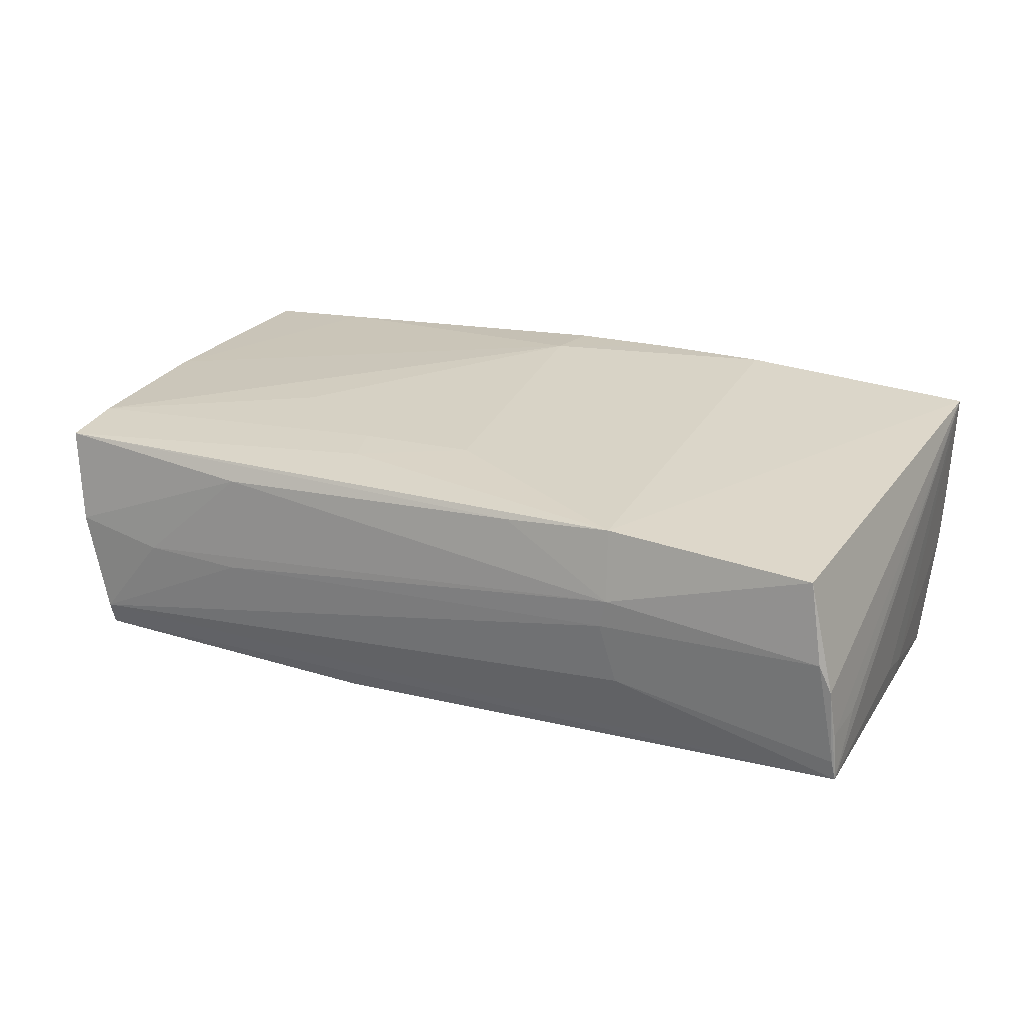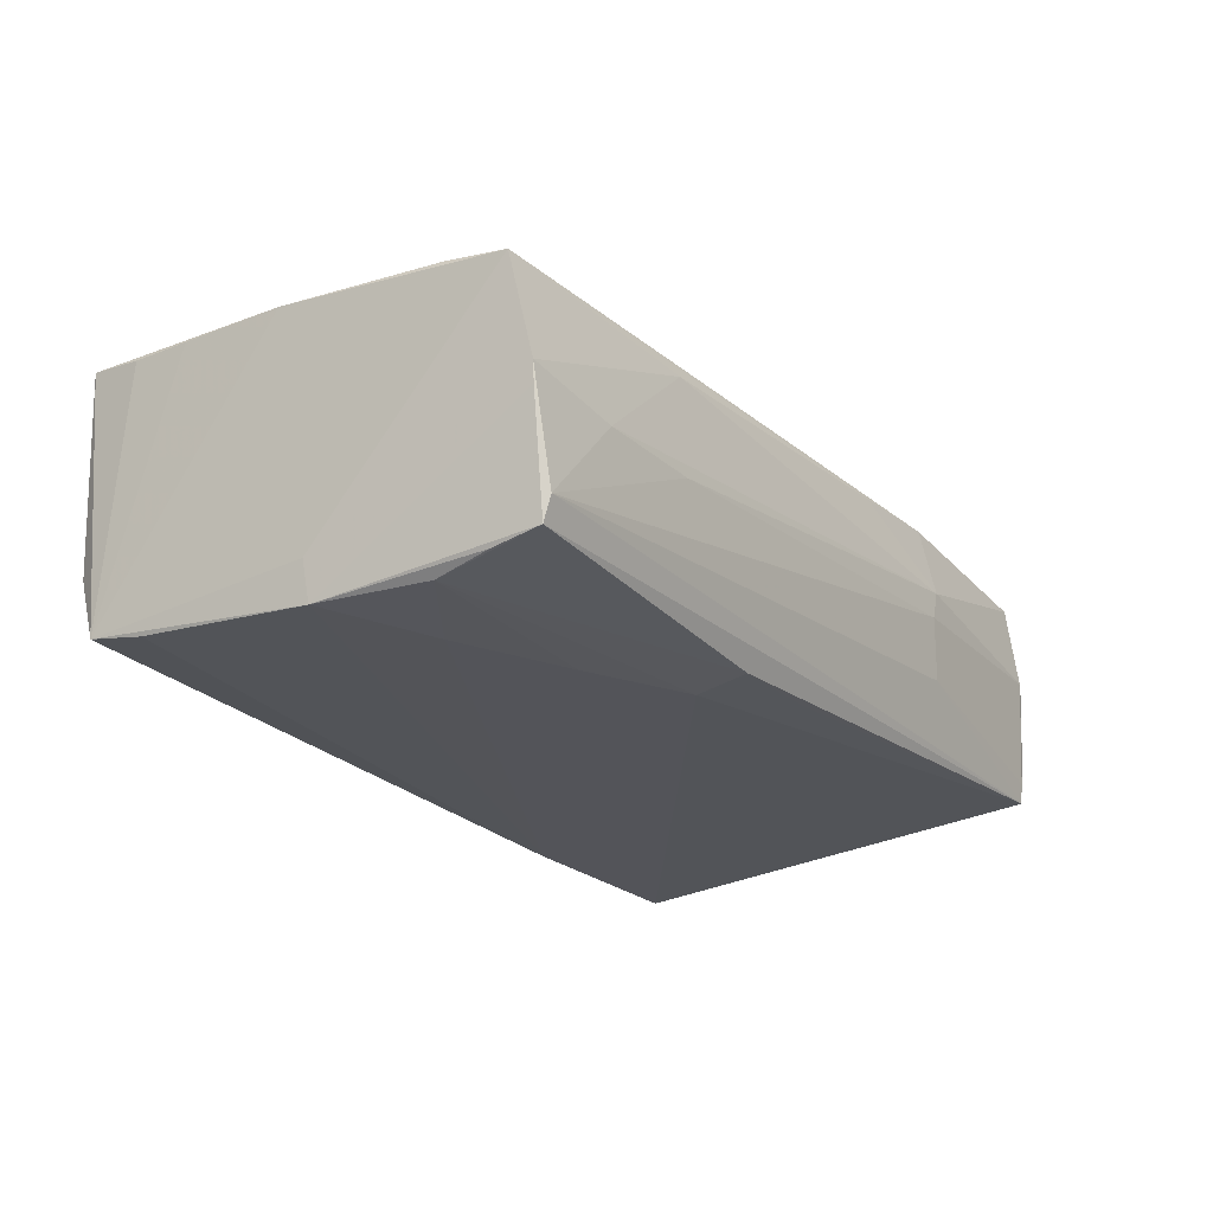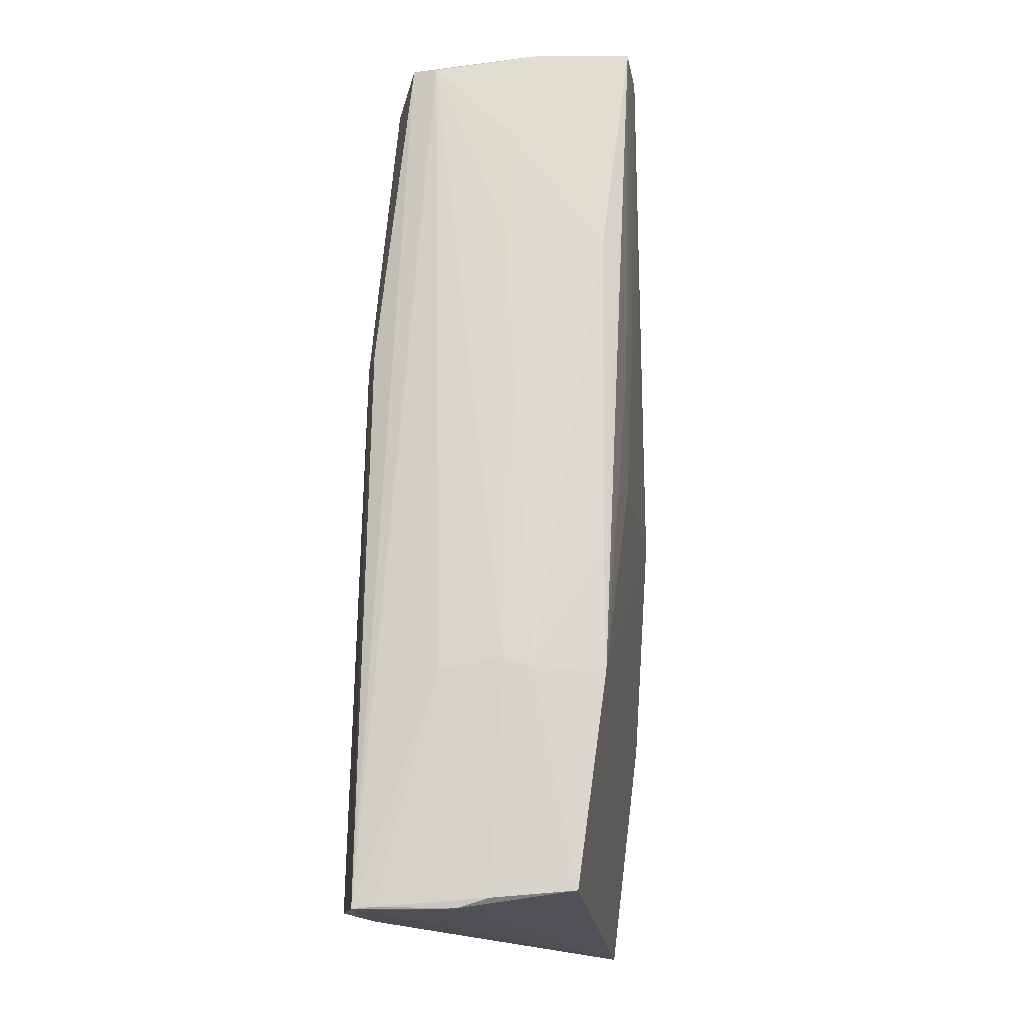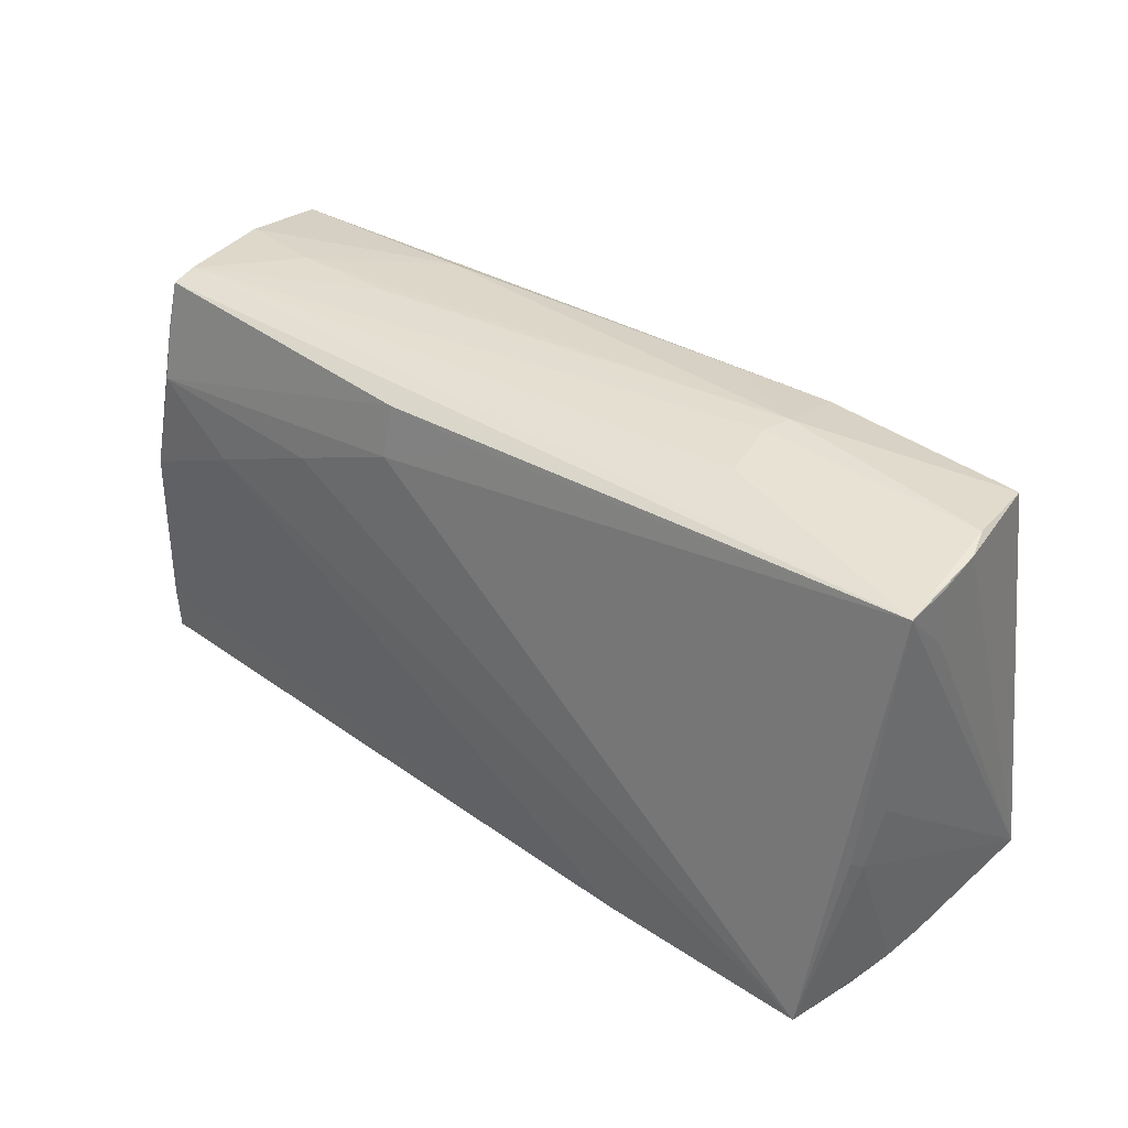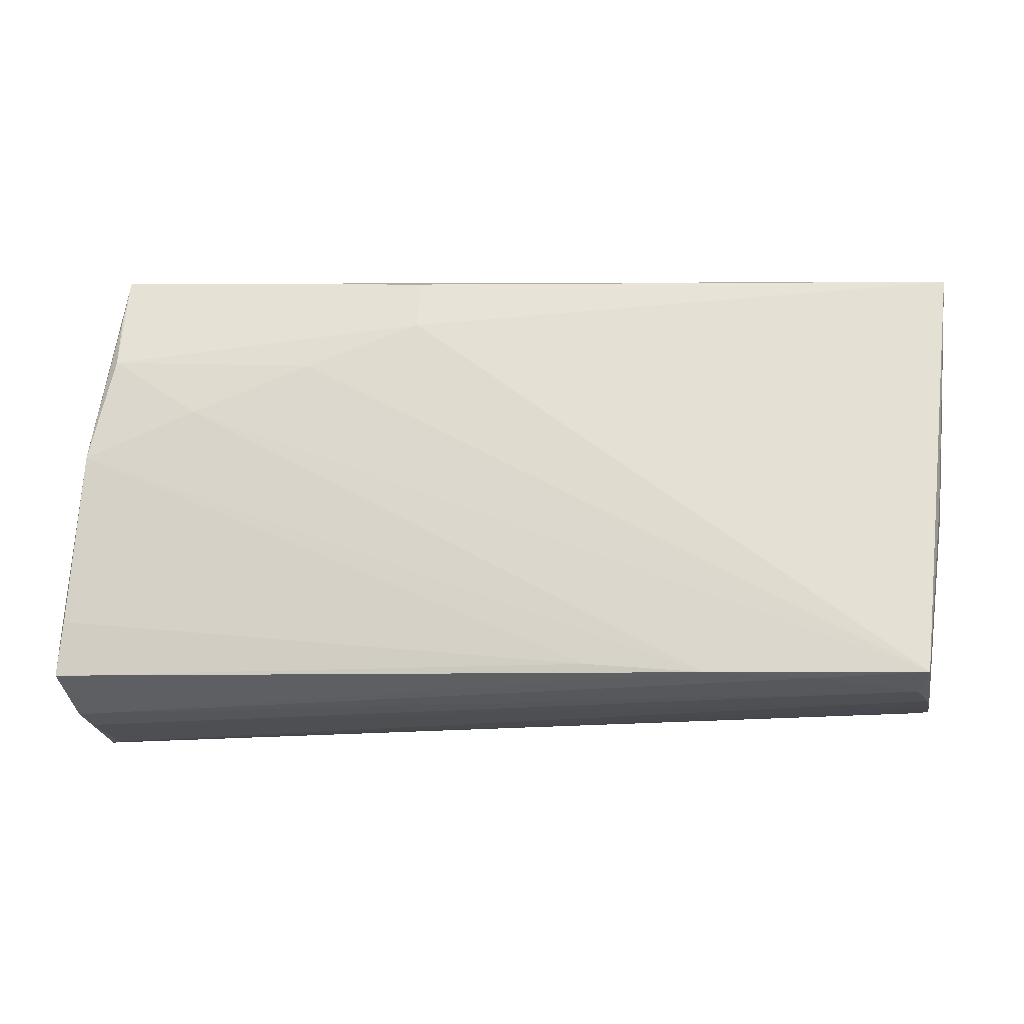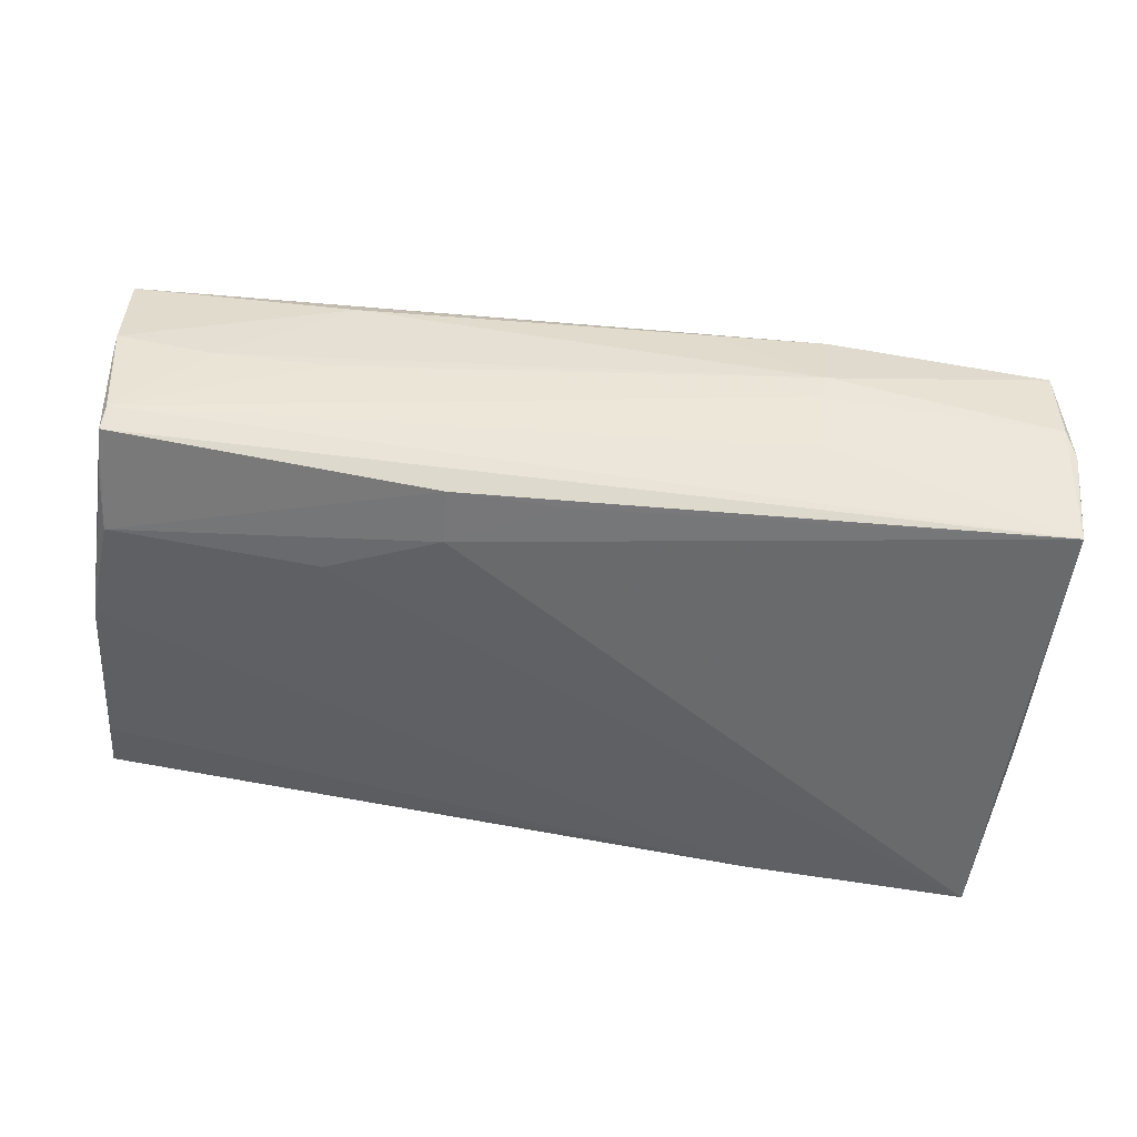
<metadata>
{"format":"obj","ext":"obj","renderer":"f3d","projection":"perspective","resolution":1024,"background":"white","views":[{"elev":22.5,"azim":-151.3,"up":"+Z"},{"elev":-23.7,"azim":125.4,"up":"+Z"},{"elev":70.8,"azim":-85.6,"up":"+Y"},{"elev":33.2,"azim":-138.3,"up":"+Y"},{"elev":-18.8,"azim":-175.0,"up":"+Y"},{"elev":42.2,"azim":-170.4,"up":"+Y"}]}
</metadata>
<code>
v -0.02877 0.0282 -0.004774
v 0.02642 0.009139 0.01582
v 0.05207 -0.02718 -0.003762
v 0.001104 -0.02251 0.01976
v -0.05521 0.02591 -0.009608
v -0.0553 0.02582 -0.006241
v -0.05179 -0.02603 0.003184
v 0.03782 0.008949 -0.01768
v 0.0113 0.02146 0.01445
v 0.05263 0.02744 0.01192
v 0.04099 -0.02422 0.01645
v 0.05546 -0.01879 0.01418
v -0.02724 0.02773 0.01407
v 0.04819 0.01614 -0.01711
v 0.04825 0.02261 -0.01571
v 0.05486 0.0005812 0.01407
v 0.02579 0.02866 0.01041
v 0.02599 0.02949 -0.001377
v 0.05111 0.003406 -0.01736
v -0.001822 0.01638 0.01566
v -0.01169 -0.02262 0.02006
v 0.05189 0.003026 -0.01272
v -0.02785 0.02927 0.005771
v 0.05283 0.02014 0.01319
v -0.05042 -0.02718 -0.007754
v -0.02397 -0.02553 -0.01768
v -0.01402 0.02811 0.01298
v -0.002536 0.025 -0.01538
v 0.0102 0.01985 -0.01709
v -0.05482 0.02682 -0.0005078
v 0.05363 -0.02365 -0.01515
v 0.05275 -0.02668 -0.007663
v -0.05207 -0.02351 0.01491
v 0.05533 -0.01179 0.01406
v -0.04888 -0.02715 -0.0126
v -0.0497 -0.02604 -0.01768
v -0.05188 0.02691 0.01255
v -0.05351 0.02749 0.002918
v 0.05509 -0.02538 0.0151
v 0.05387 -0.02613 0.011
v 0.03895 0.02947 -0.001277
v -0.05527 0.01942 -0.005779
v 0.009919 0.02593 -0.01598
v 0.04775 0.02912 -0.01181
v -0.03717 -0.02626 -0.01668
v -0.0513 -0.02662 -0.002178
v -0.02702 0.02915 0.002428
v 0.04777 0.02821 -0.01463
v -0.05265 -0.004977 -0.01398
v -0.01024 -0.02419 -0.01747
v 0.05032 0.02891 -0.001696
v 0.05278 -0.01724 -0.01611
v 0.001733 -0.01619 0.01986
v -0.05368 0.0001397 -0.009875
v 0.05071 0.02909 0.0006035
v -0.02523 -0.02198 0.02036
v 0.05193 -0.02694 0.007354
v -0.05347 -0.02232 0.01901
v -0.0556 0.02548 -0.01199
v 0.01264 0.0169 0.01521
v -0.05284 -0.006695 -0.01164
v 0.02369 0.01467 -0.01756
f 37 13 23
f 58 13 37
f 36 59 29
f 23 13 27
f 13 10 27
f 58 46 7
f 7 46 57
f 36 46 61
f 61 46 58
f 39 7 57
f 10 24 16
f 16 39 34
f 16 24 53
f 31 16 34
f 52 19 31
f 38 37 23
f 43 59 48
f 56 13 58
f 56 53 13
f 53 24 2
f 60 24 10
f 60 2 24
f 53 2 60
f 48 59 44
f 59 1 44
f 17 27 10
f 17 41 23
f 23 27 17
f 57 46 25
f 25 46 36
f 36 35 25
f 49 59 36
f 36 61 49
f 49 61 59
f 58 59 54
f 54 61 58
f 59 61 54
f 11 16 53
f 39 16 11
f 58 7 33
f 33 39 58
f 7 39 33
f 55 44 41
f 55 17 10
f 41 17 55
f 14 43 48
f 29 43 14
f 32 31 39
f 32 26 31
f 34 39 12
f 12 31 34
f 39 31 12
f 10 16 22
f 16 31 22
f 22 31 19
f 22 55 10
f 19 55 22
f 5 1 59
f 5 38 1
f 58 37 30
f 37 38 30
f 30 5 59
f 38 5 30
f 28 29 59
f 59 43 28
f 28 43 29
f 4 11 53
f 39 11 4
f 9 10 13
f 9 60 10
f 13 53 20
f 53 60 20
f 20 9 13
f 60 9 20
f 47 44 1
f 47 38 23
f 1 38 47
f 51 19 48
f 51 55 19
f 48 44 51
f 44 55 51
f 48 19 15
f 15 14 48
f 19 14 15
f 8 14 19
f 8 26 36
f 19 26 8
f 52 31 50
f 31 26 50
f 50 19 52
f 50 26 19
f 40 39 57
f 35 32 3
f 57 25 3
f 3 25 35
f 3 40 57
f 3 32 39
f 39 40 3
f 45 35 36
f 45 32 35
f 36 26 45
f 26 32 45
f 42 59 58
f 53 56 21
f 21 4 53
f 39 4 21
f 58 39 21
f 21 56 58
f 41 44 18
f 44 47 18
f 23 41 18
f 18 47 23
f 36 29 62
f 62 8 36
f 29 14 62
f 14 8 62
f 6 30 59
f 59 42 6
f 58 30 6
f 6 42 58

</code>
